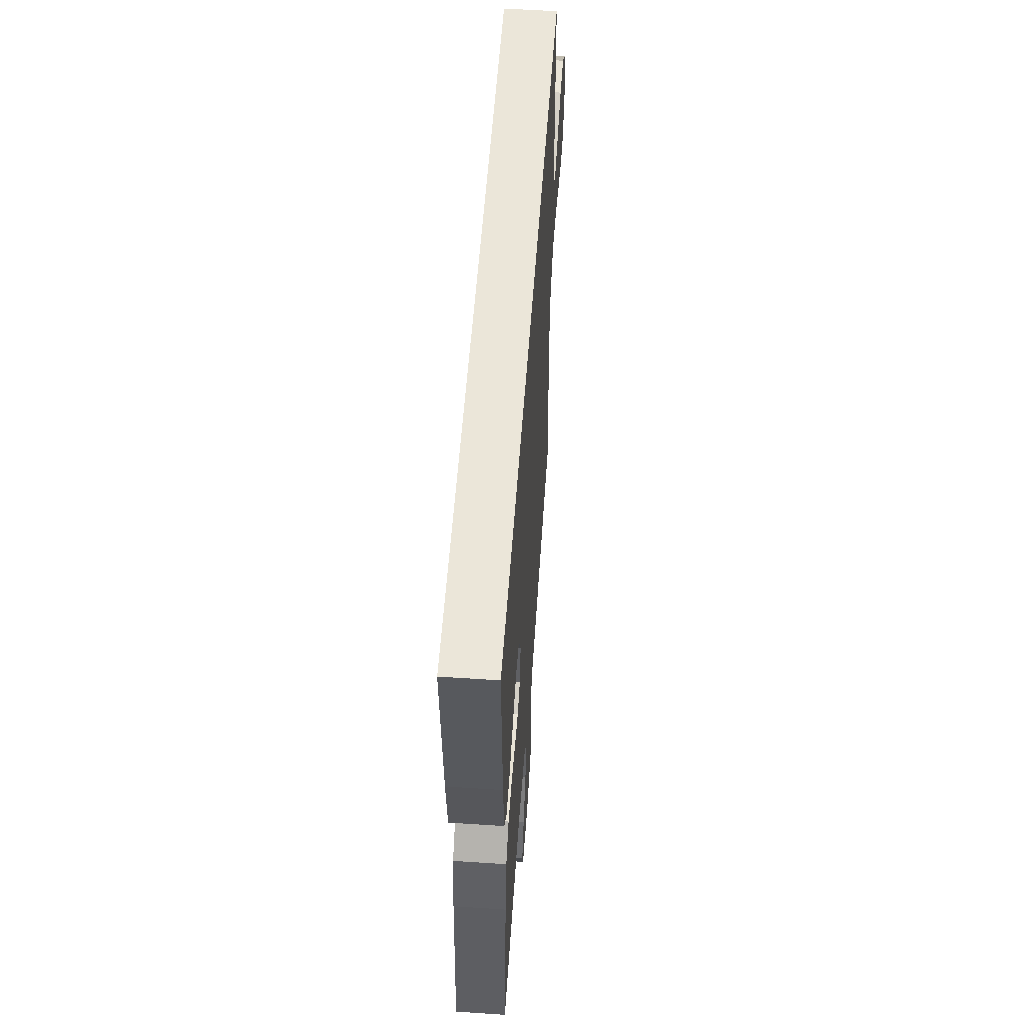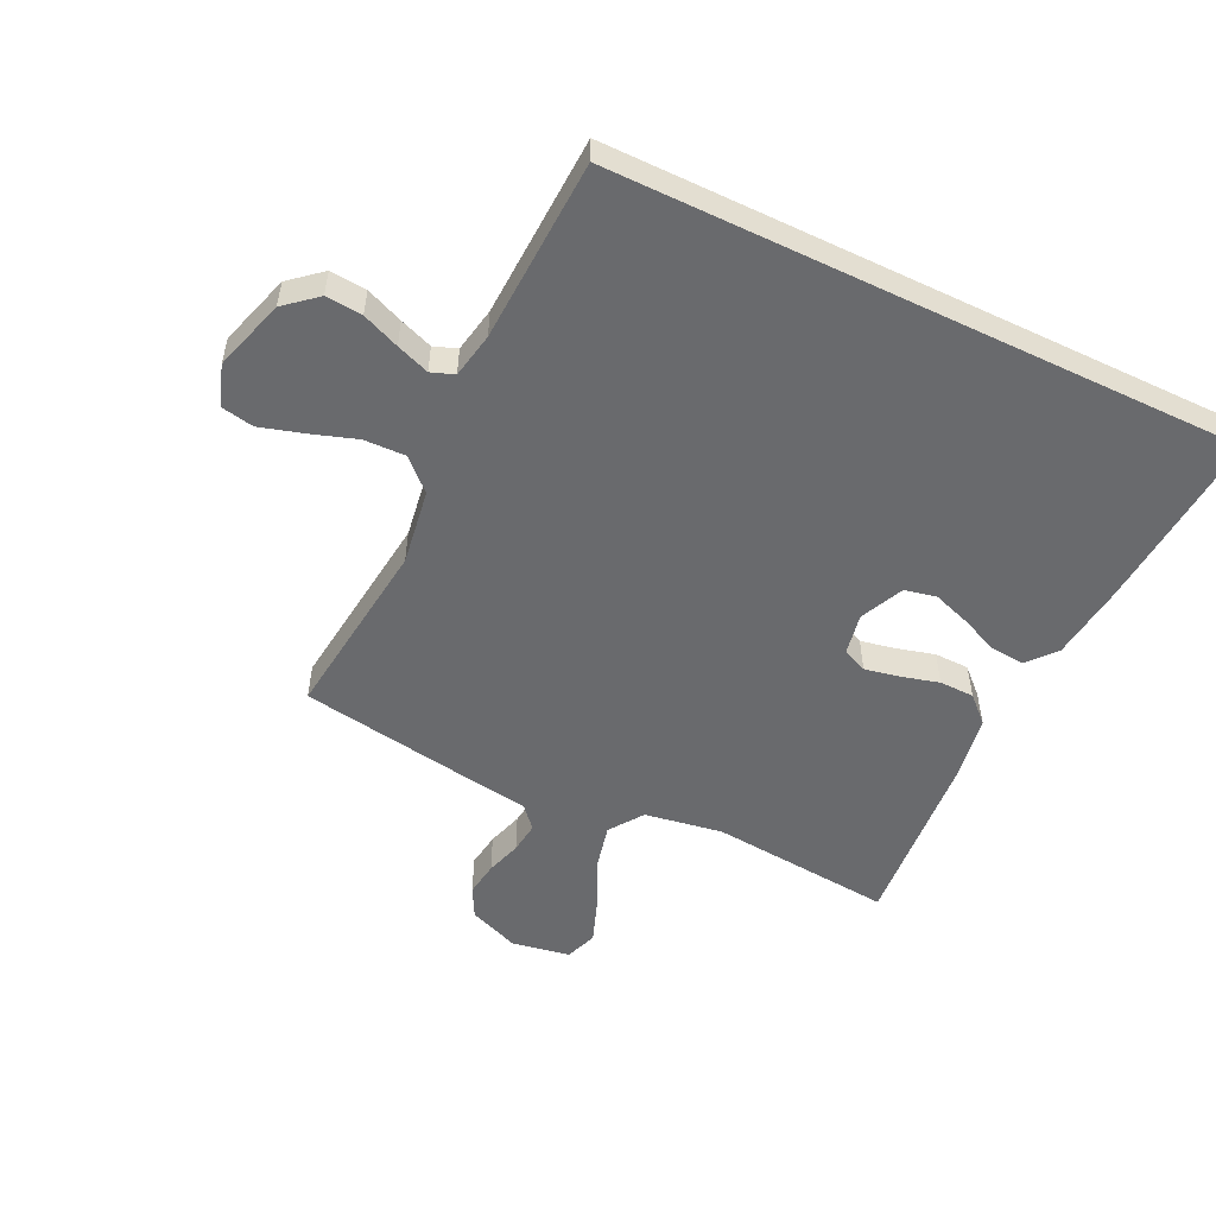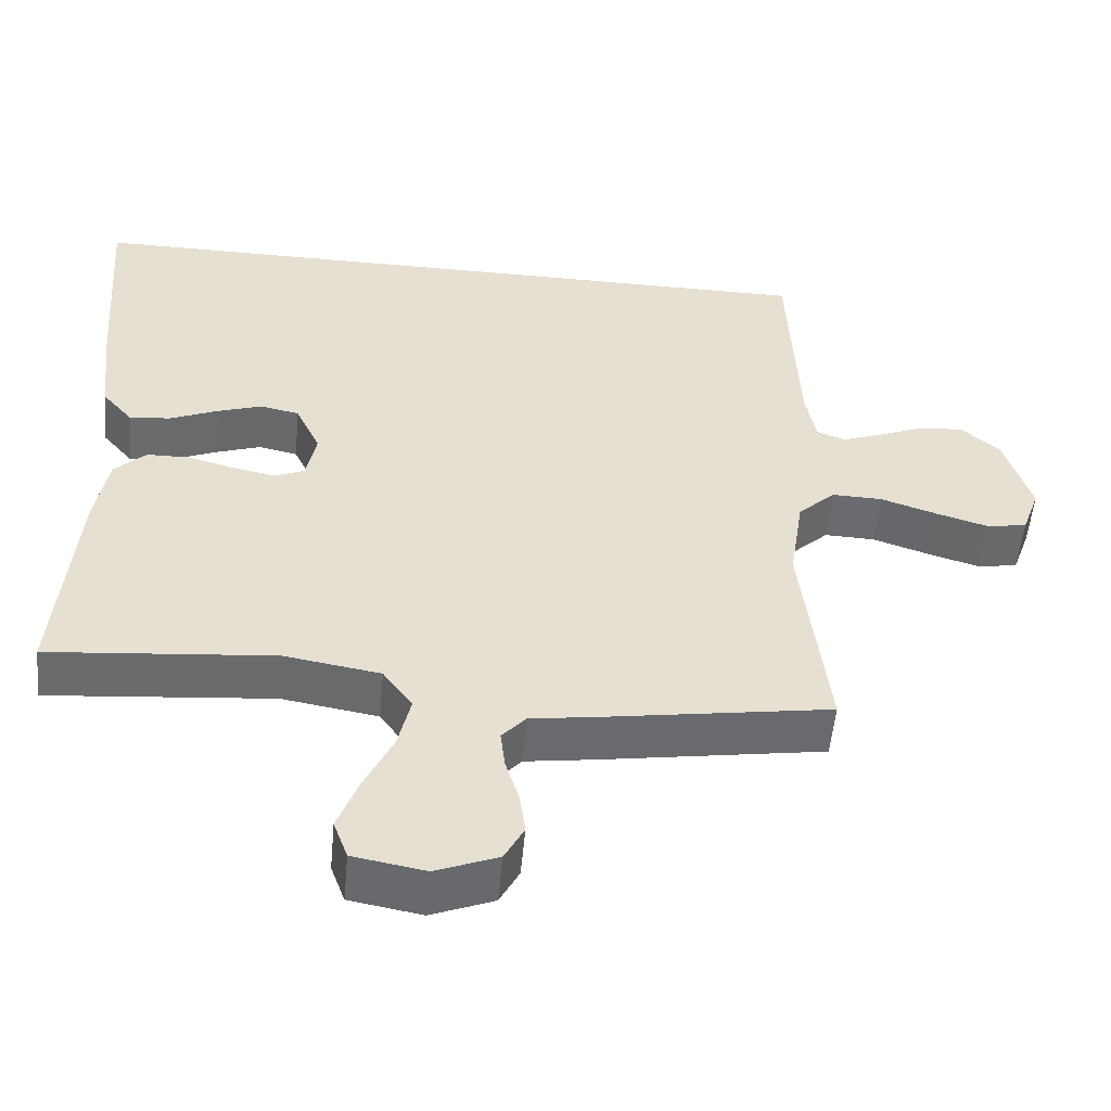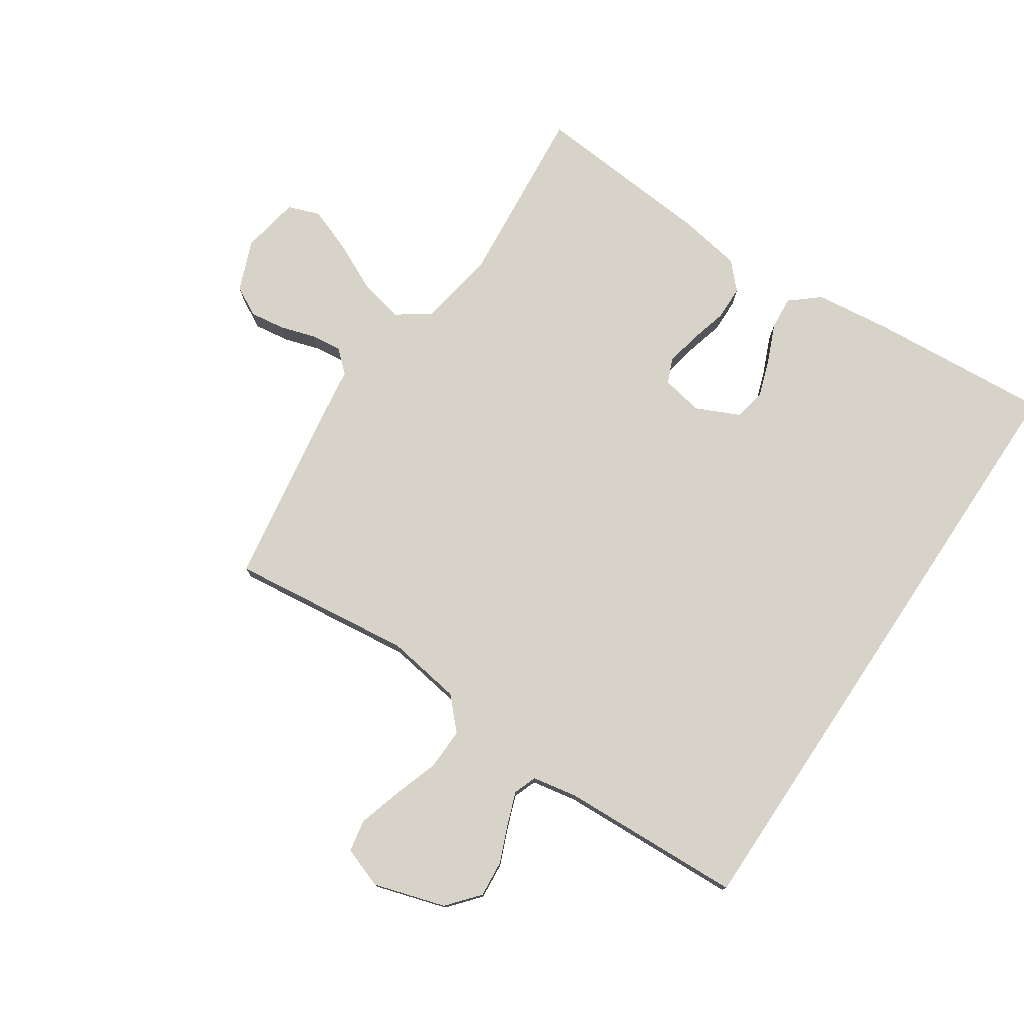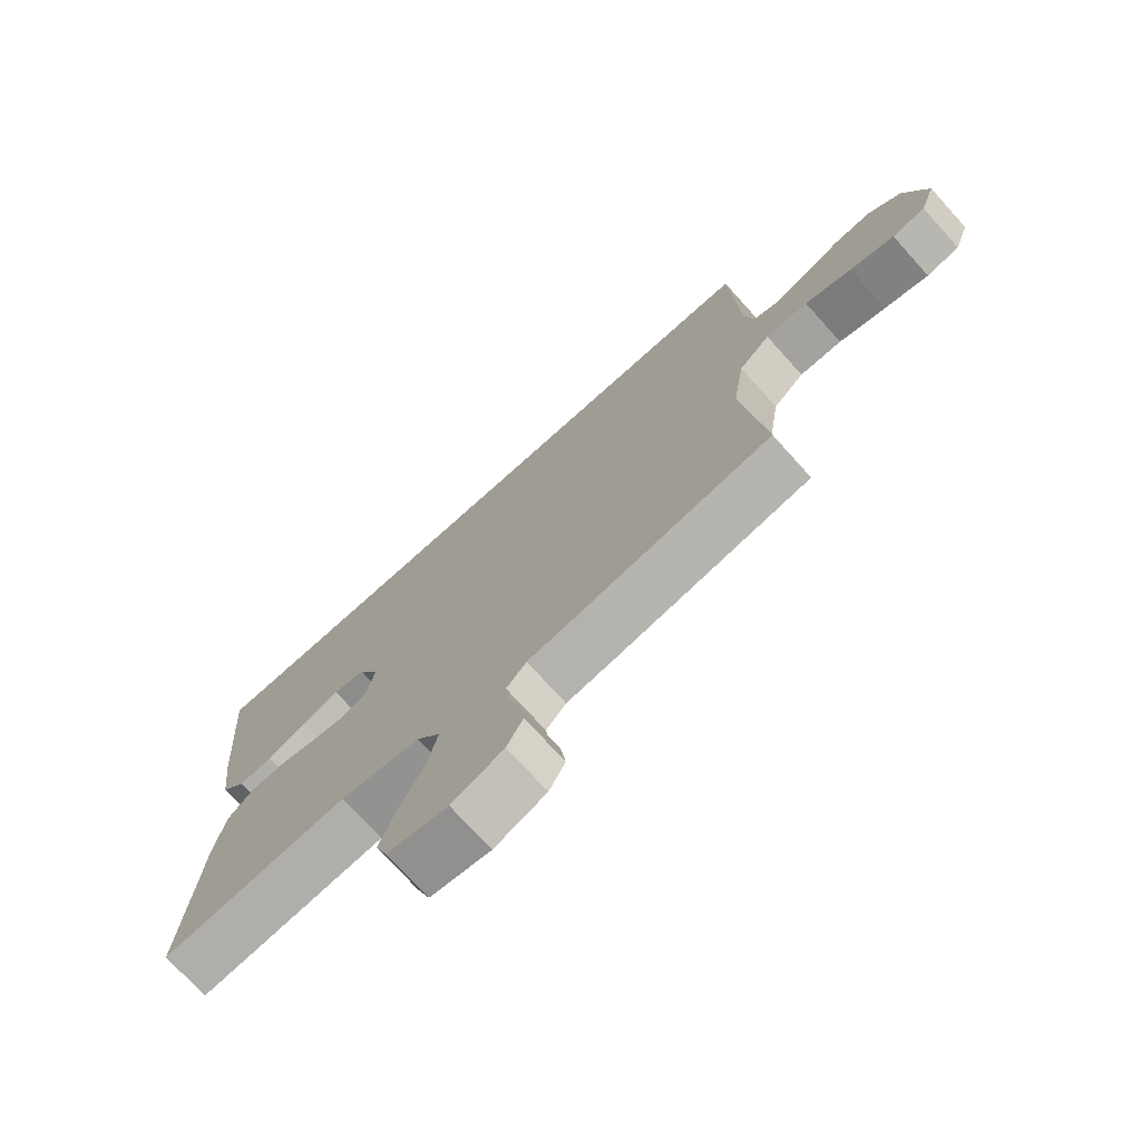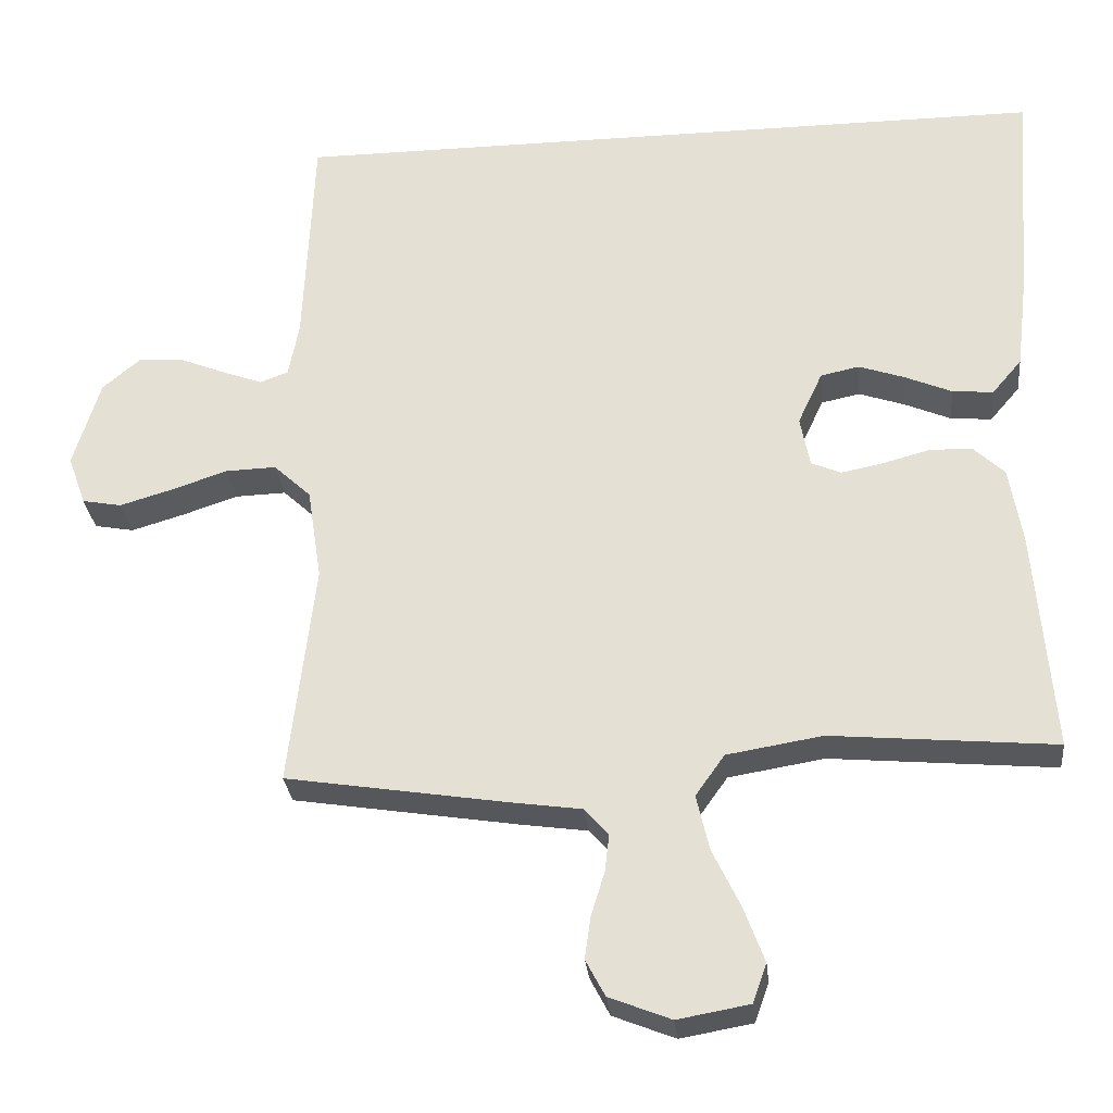
<metadata>
{"format":"obj","ext":"obj","renderer":"f3d","projection":"perspective","resolution":1024,"background":"white","views":[{"elev":55.9,"azim":94.0,"up":"+Z"},{"elev":-53.1,"azim":-25.7,"up":"+Y"},{"elev":-53.4,"azim":174.7,"up":"+Z"},{"elev":76.8,"azim":-56.2,"up":"+Y"},{"elev":-73.8,"azim":-138.0,"up":"+Z"},{"elev":-29.0,"azim":5.9,"up":"+Z"}]}
</metadata>
<code>
v -0.497 0.07 0.5
v 0.53 0.07 0.5
v 0.507 0.07 0.2
v 0.492 0.07 0.076
v 0.452 0.07 0.029
v 0.397 0.07 0.034
v 0.334 0.07 0.061
v 0.273 0.07 0.082
v 0.221 0.07 0.071
v 0.188 0.07 0
v 0.201 0.07 -0.068
v 0.241 0.07 -0.085
v 0.297 0.07 -0.074
v 0.36 0.07 -0.057
v 0.417 0.07 -0.058
v 0.459 0.07 -0.098
v 0.476 0.07 -0.2
v 0.5 0.07 -0.5
v 0.2 0.07 -0.473
v 0.072 0.07 -0.494
v 0.033 0.07 -0.549
v 0.05 0.07 -0.623
v 0.088 0.07 -0.703
v 0.115 0.07 -0.776
v 0.096 0.07 -0.828
v 0 0.07 -0.845
v -0.083 0.07 -0.812
v -0.109 0.07 -0.763
v -0.101 0.07 -0.706
v -0.083 0.07 -0.648
v -0.077 0.07 -0.597
v -0.109 0.07 -0.561
v -0.2 0.07 -0.548
v -0.5 0.07 -0.5
v -0.465 0.07 -0.2
v -0.484 0.07 -0.076
v -0.534 0.07 -0.029
v -0.602 0.07 -0.031
v -0.677 0.07 -0.056
v -0.748 0.07 -0.077
v -0.801 0.07 -0.067
v -0.825 0.07 0
v -0.789 0.07 0.118
v -0.737 0.07 0.162
v -0.677 0.07 0.157
v -0.616 0.07 0.132
v -0.562 0.07 0.112
v -0.524 0.07 0.126
v -0.51 0.07 0.2
v -0.497 0 0.5
v 0.53 0 0.5
v 0.507 0 0.2
v 0.492 0 0.076
v 0.452 0 0.029
v 0.397 0 0.034
v 0.334 0 0.061
v 0.273 0 0.082
v 0.221 0 0.071
v 0.188 0 0
v 0.201 0 -0.068
v 0.241 0 -0.085
v 0.297 0 -0.074
v 0.36 0 -0.057
v 0.417 0 -0.058
v 0.459 0 -0.098
v 0.476 0 -0.2
v 0.5 0 -0.5
v 0.2 0 -0.473
v 0.072 0 -0.494
v 0.033 0 -0.549
v 0.05 0 -0.623
v 0.088 0 -0.703
v 0.115 0 -0.776
v 0.096 0 -0.828
v 0 0 -0.845
v -0.083 0 -0.812
v -0.109 0 -0.763
v -0.101 0 -0.706
v -0.083 0 -0.648
v -0.077 0 -0.597
v -0.109 0 -0.561
v -0.2 0 -0.548
v -0.5 0 -0.5
v -0.465 0 -0.2
v -0.484 0 -0.076
v -0.534 0 -0.029
v -0.602 0 -0.031
v -0.677 0 -0.056
v -0.748 0 -0.077
v -0.801 0 -0.067
v -0.825 0 0
v -0.789 0 0.118
v -0.737 0 0.162
v -0.677 0 0.157
v -0.616 0 0.132
v -0.562 0 0.112
v -0.524 0 0.126
v -0.51 0 0.2
f 44 45 46
f 43 44 46
f 42 43 46
f 41 42 46
f 40 41 46
f 39 40 46
f 38 39 46
f 37 38 46 47
f 36 37 47 48
f 32 33 34 35
f 32 35 36
f 36 48 49
f 32 36 49
f 31 32 49
f 28 29 30
f 27 28 30
f 26 27 30
f 25 26 30
f 24 25 30
f 23 24 30
f 22 23 30
f 21 22 30 31
f 17 18 19
f 16 17 19
f 15 16 19
f 14 15 19
f 13 14 19
f 12 13 19 20
f 21 31 49
f 20 21 49
f 12 20 49
f 11 12 49
f 5 6 7
f 4 5 7
f 3 4 7
f 2 3 7
f 1 2 7
f 1 7 8
f 10 11 49 1
f 1 8 9
f 1 9 10
f 95 94 93
f 95 93 92
f 95 92 91
f 95 91 90
f 95 90 89
f 95 89 88
f 95 88 87
f 96 95 87 86
f 97 96 86 85
f 84 83 82 81
f 85 84 81
f 98 97 85
f 98 85 81
f 98 81 80
f 79 78 77
f 79 77 76
f 79 76 75
f 79 75 74
f 79 74 73
f 79 73 72
f 79 72 71
f 80 79 71 70
f 68 67 66
f 68 66 65
f 68 65 64
f 68 64 63
f 68 63 62
f 69 68 62 61
f 98 80 70
f 98 70 69
f 98 69 61
f 98 61 60
f 56 55 54
f 56 54 53
f 56 53 52
f 56 52 51
f 56 51 50
f 57 56 50
f 50 98 60 59
f 58 57 50
f 59 58 50
f 1 50 51 2
f 2 51 52 3
f 3 52 53 4
f 4 53 54 5
f 5 54 55 6
f 6 55 56 7
f 7 56 57 8
f 8 57 58 9
f 9 58 59 10
f 10 59 60 11
f 11 60 61 12
f 12 61 62 13
f 13 62 63 14
f 14 63 64 15
f 15 64 65 16
f 16 65 66 17
f 17 66 67 18
f 18 67 68 19
f 19 68 69 20
f 20 69 70 21
f 21 70 71 22
f 22 71 72 23
f 23 72 73 24
f 24 73 74 25
f 25 74 75 26
f 26 75 76 27
f 27 76 77 28
f 28 77 78 29
f 29 78 79 30
f 30 79 80 31
f 31 80 81 32
f 32 81 82 33
f 33 82 83 34
f 34 83 84 35
f 35 84 85 36
f 36 85 86 37
f 37 86 87 38
f 38 87 88 39
f 39 88 89 40
f 40 89 90 41
f 41 90 91 42
f 42 91 92 43
f 43 92 93 44
f 44 93 94 45
f 45 94 95 46
f 46 95 96 47
f 47 96 97 48
f 48 97 98 49
f 49 98 50 1

</code>
